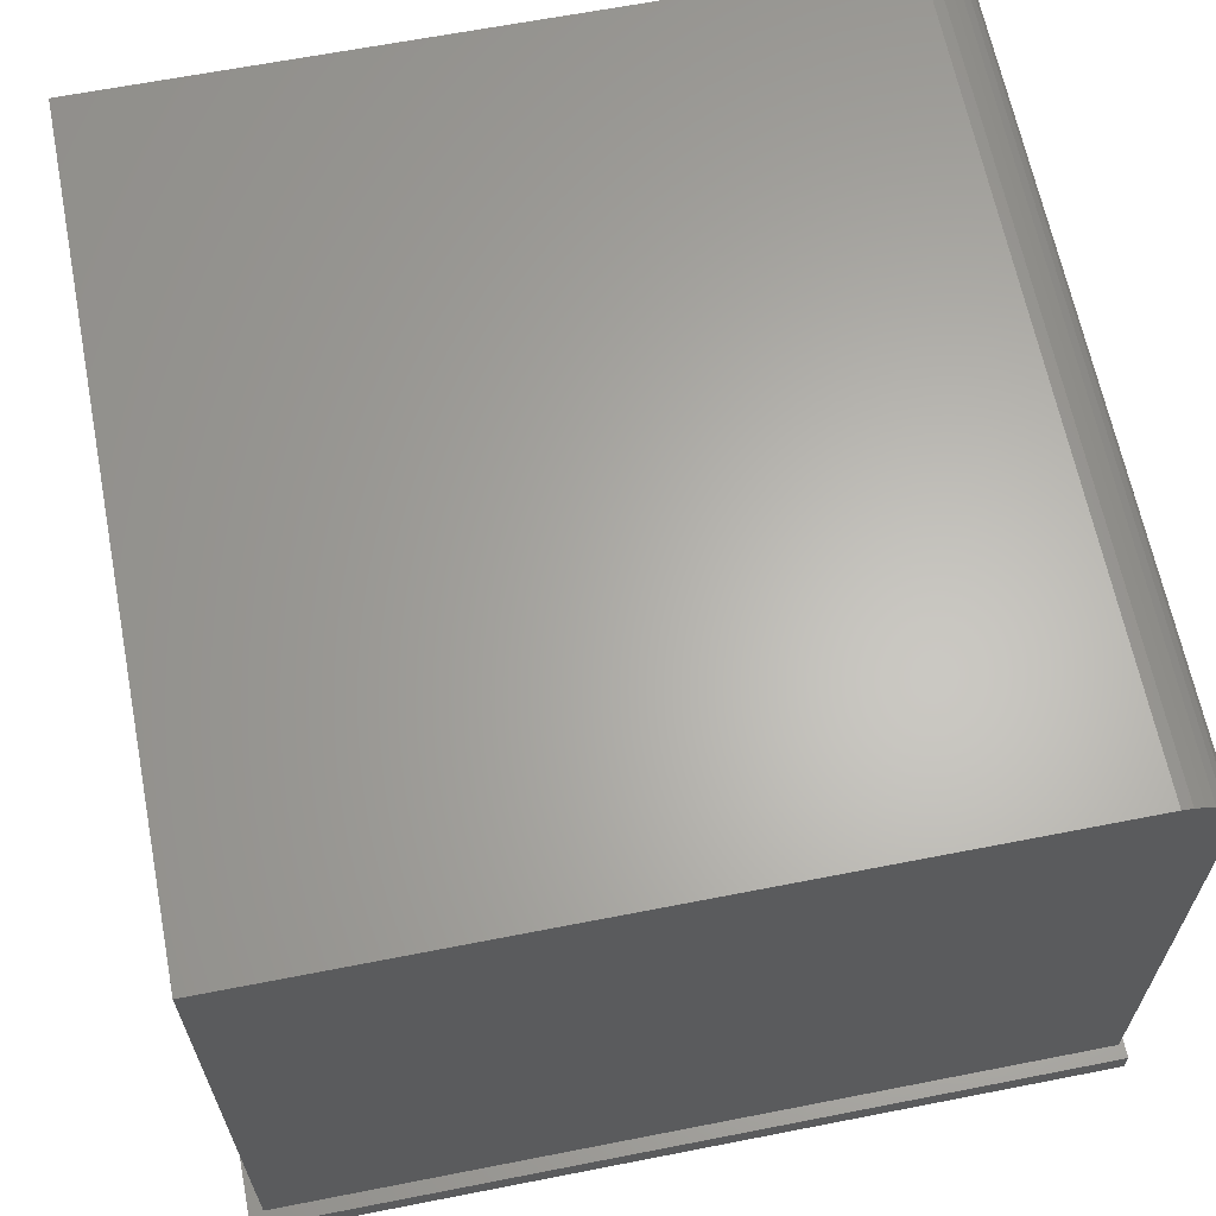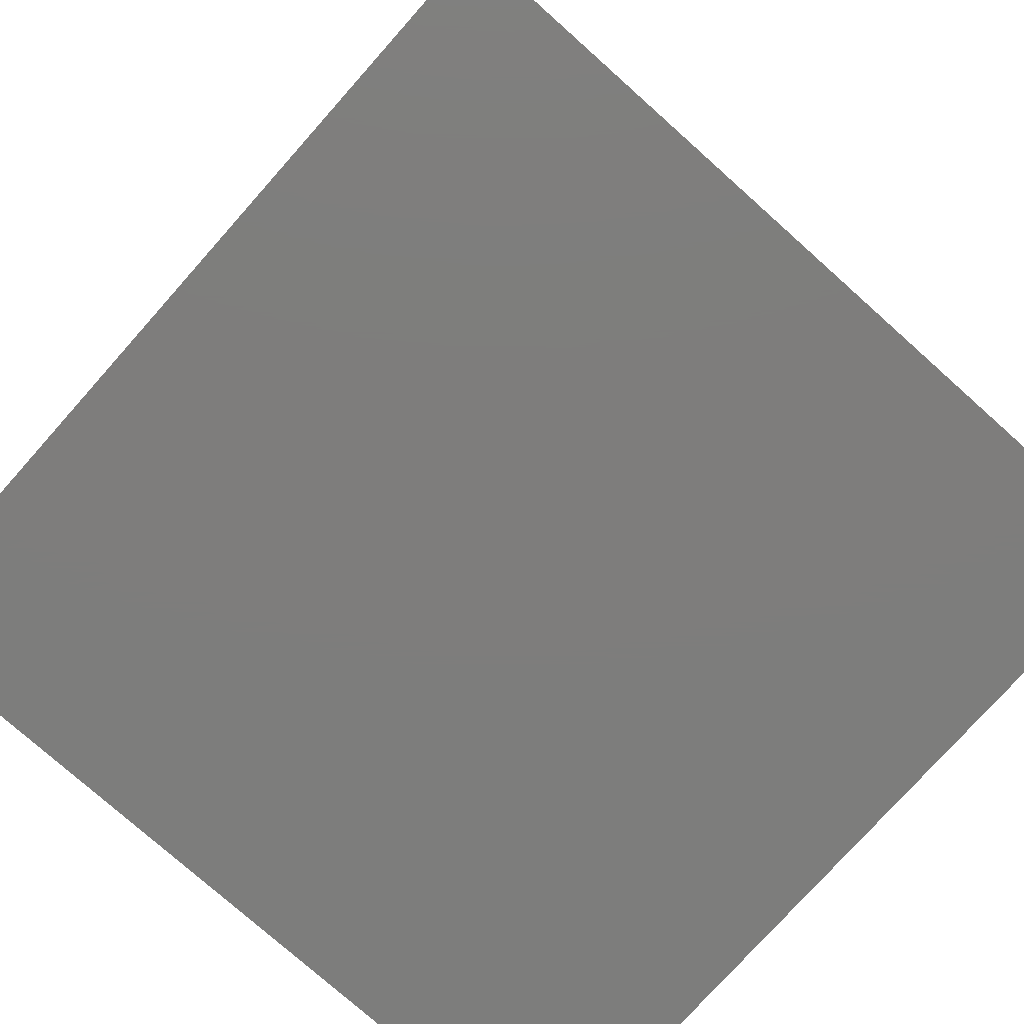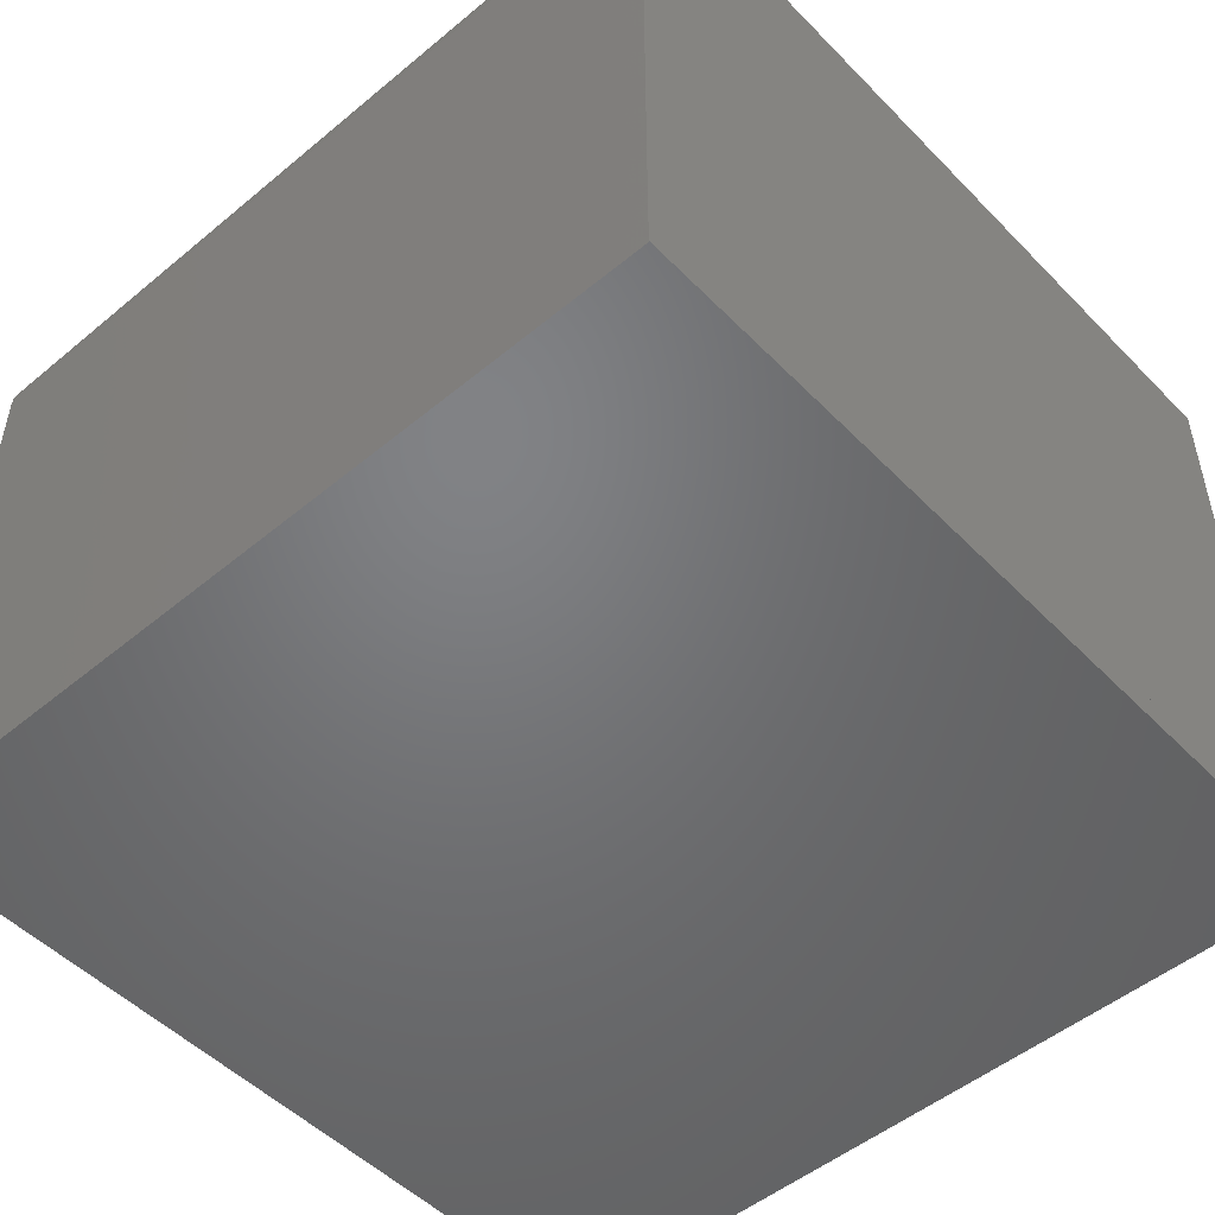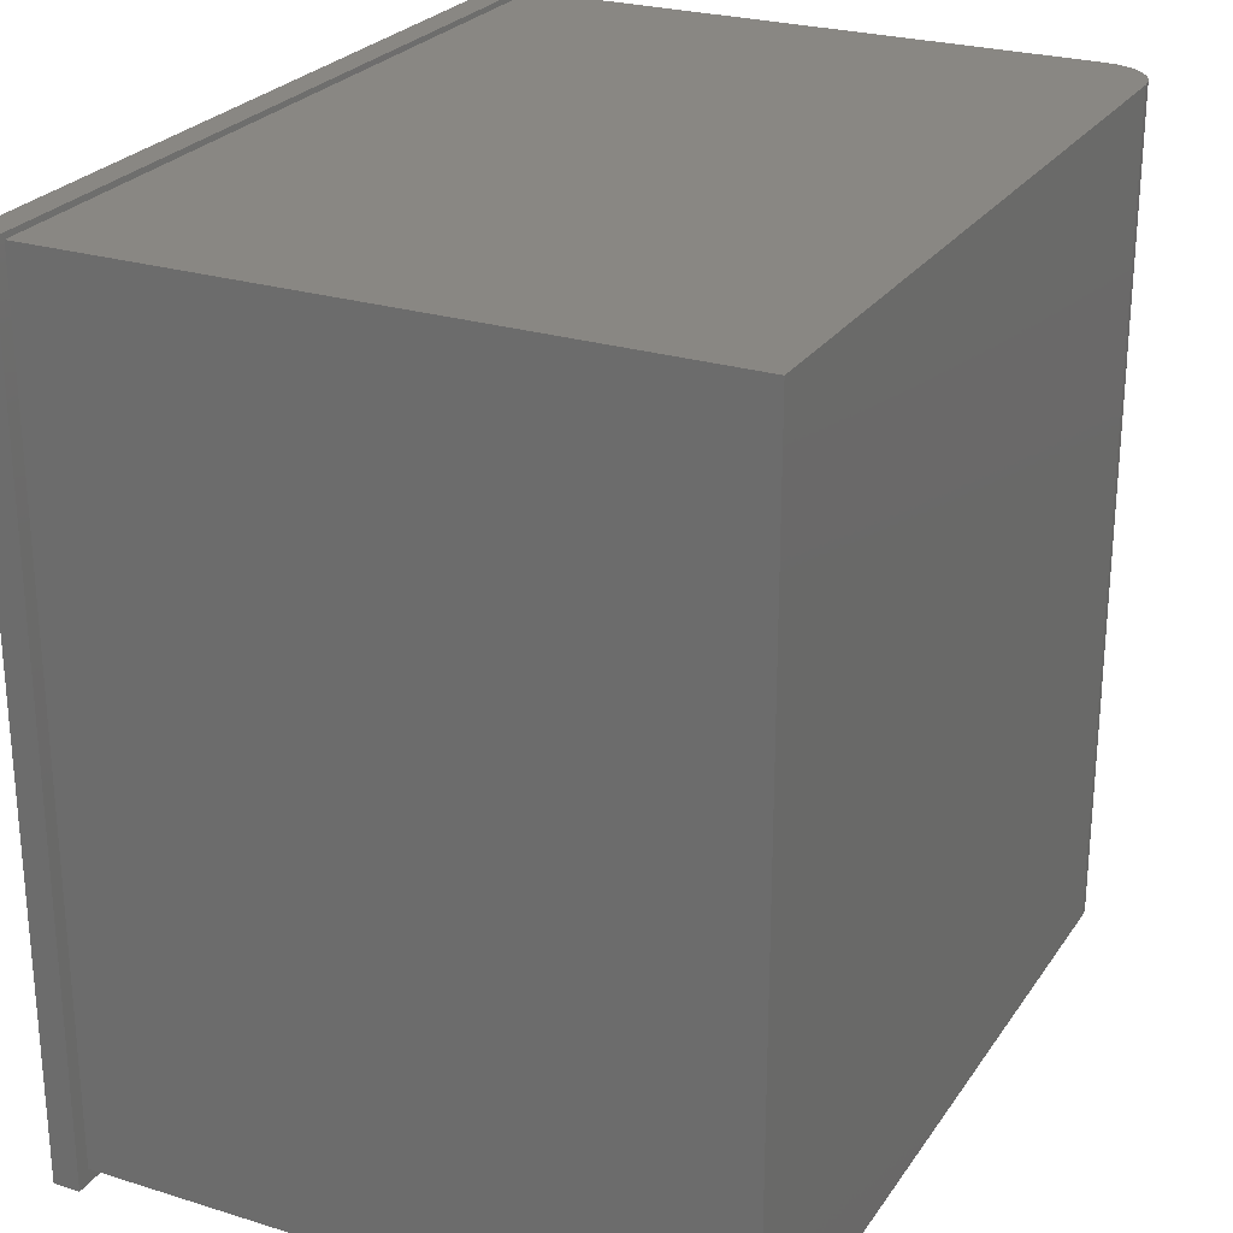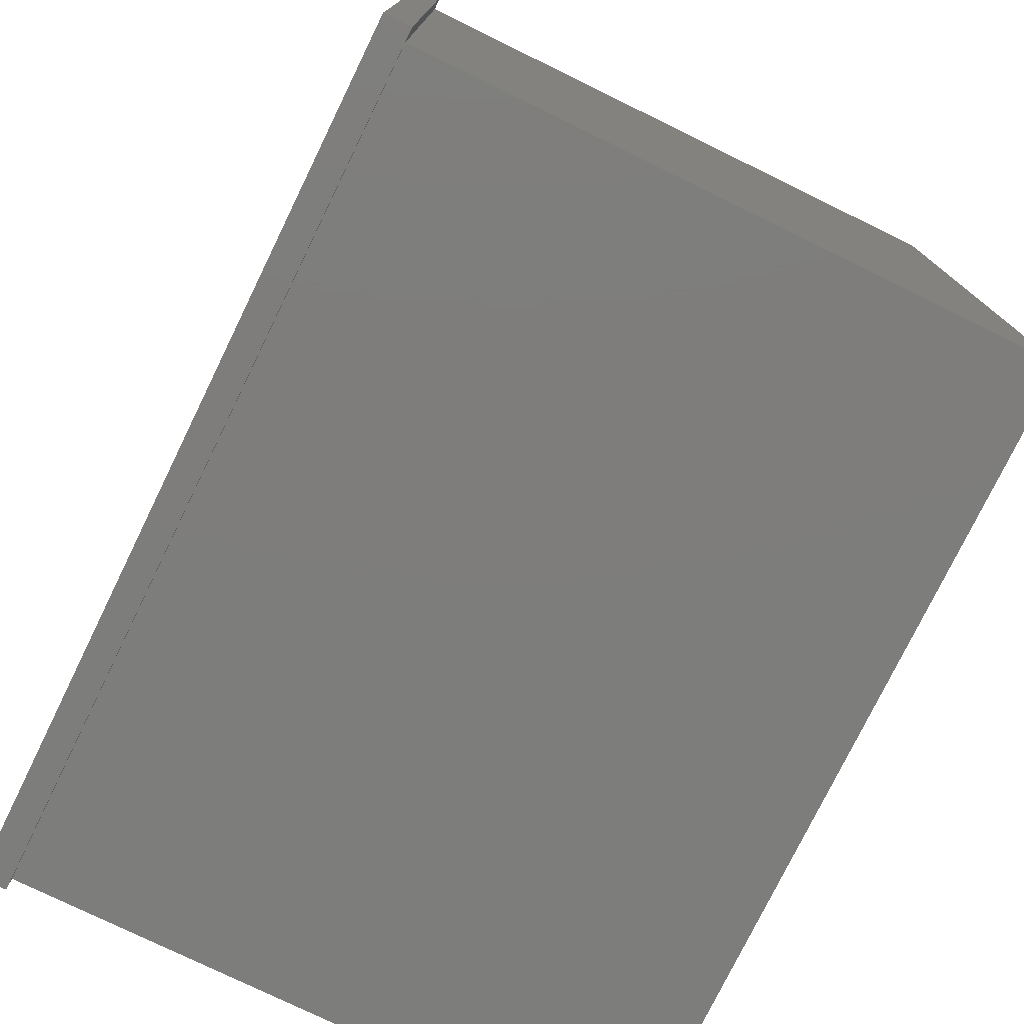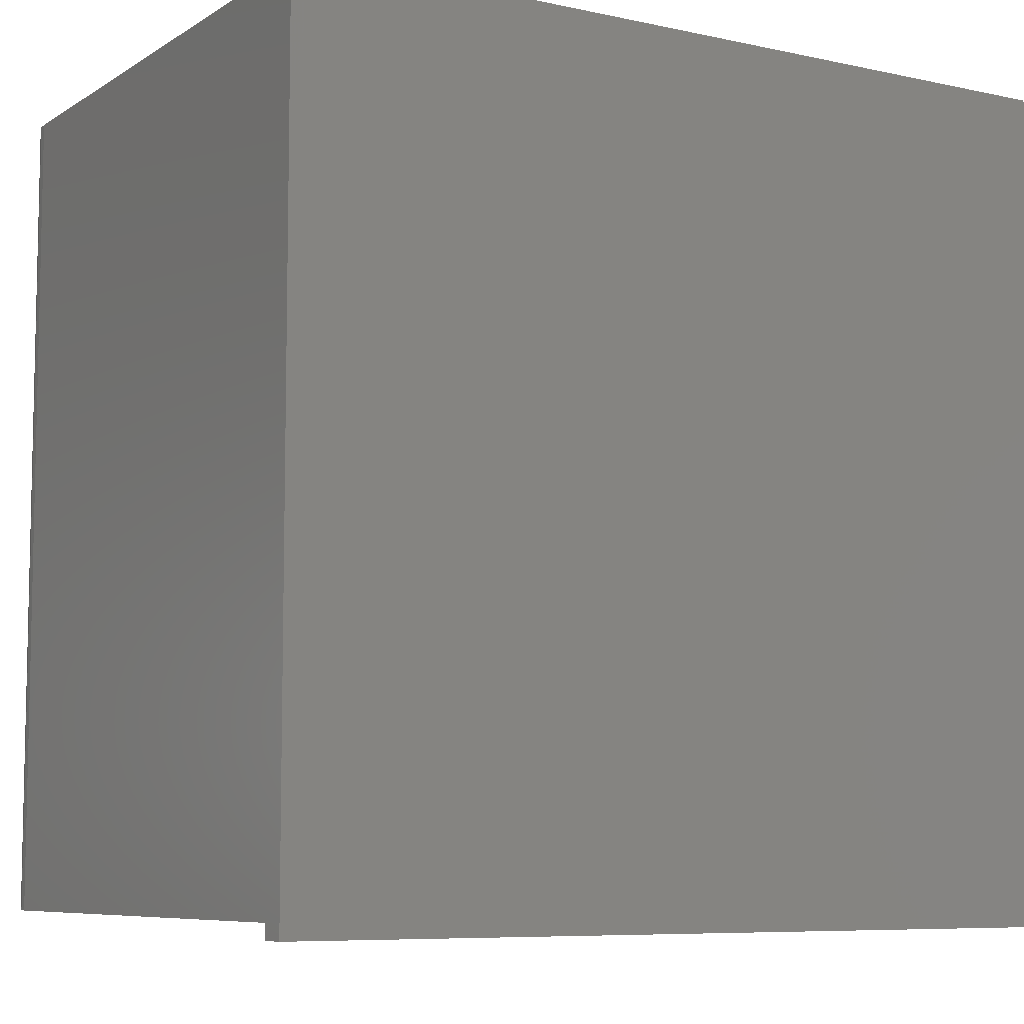
<metadata>
{"format":"stl","ext":"stl","renderer":"f3d","projection":"perspective","resolution":1024,"background":"white","views":[{"elev":64.0,"azim":-11.2,"up":"+Z"},{"elev":-77.0,"azim":48.3,"up":"+Z"},{"elev":-50.5,"azim":132.2,"up":"+Z"},{"elev":25.5,"azim":-63.6,"up":"+Y"},{"elev":-76.9,"azim":-116.0,"up":"+Y"},{"elev":-7.7,"azim":148.5,"up":"+Y"}]}
</metadata>
<code>
# stl→obj: 32 verts, 60 faces
v -0.3584 -0.3584 0.5703
v 0.3193 -0.3584 0.5703
v -0.3584 0.3662 0.5703
v 0.3193 0.3662 0.5703
v 0.3525 0.3662 0.5566
v 0.3373 0.3662 0.5667
v 0.3454 0.3662 0.5624
v -0.3584 0.3662 0.02344
v 0.3285 0.3662 0.5694
v 0.3662 0.3662 0.02344
v 0.3583 0.3662 0.5495
v 0.3626 0.3662 0.5414
v 0.3653 0.3662 0.5326
v 0.3662 0.3662 0.5234
v 0.3662 -0.3584 0.5234
v 0.3662 -0.3584 0.02344
v 0.3653 -0.3584 0.5326
v 0.3626 -0.3584 0.5414
v 0.3583 -0.3584 0.5495
v 0.3525 -0.3584 0.5566
v 0.3454 -0.3584 0.5624
v 0.3373 -0.3584 0.5667
v 0.3285 -0.3584 0.5694
v -0.3584 -0.3584 0.02344
v 0.3711 0.3711 0.02344
v -0.3711 0.3711 0.02344
v 0.3711 -0.3711 0.02344
v -0.3711 -0.3711 0.02344
v -0.3711 -0.3711 0
v -0.3711 0.3711 0
v 0.3711 -0.3711 0
v 0.3711 0.3711 0
f 1 2 3
f 3 2 4
f 5 6 7
f 8 3 4
f 8 4 9
f 8 9 10
f 9 6 5
f 9 5 11
f 9 11 12
f 9 12 13
f 9 13 14
f 9 14 10
f 15 16 14
f 14 16 10
f 15 17 18
f 16 15 18
f 16 18 19
f 16 19 20
f 16 20 21
f 16 21 22
f 16 22 23
f 16 23 2
f 16 2 1
f 16 1 24
f 15 14 17
f 17 14 13
f 17 13 18
f 18 13 12
f 18 12 19
f 19 12 11
f 19 11 20
f 20 11 5
f 20 5 21
f 21 5 7
f 21 7 22
f 22 7 6
f 22 6 23
f 23 6 9
f 23 9 2
f 2 9 4
f 25 26 8
f 25 8 10
f 25 10 16
f 25 16 27
f 27 16 28
f 28 16 24
f 28 24 26
f 26 24 8
f 3 8 1
f 1 8 24
f 29 30 31
f 31 30 32
f 26 30 28
f 28 30 29
f 25 32 26
f 26 32 30
f 27 31 25
f 25 31 32
f 28 29 27
f 27 29 31

</code>
